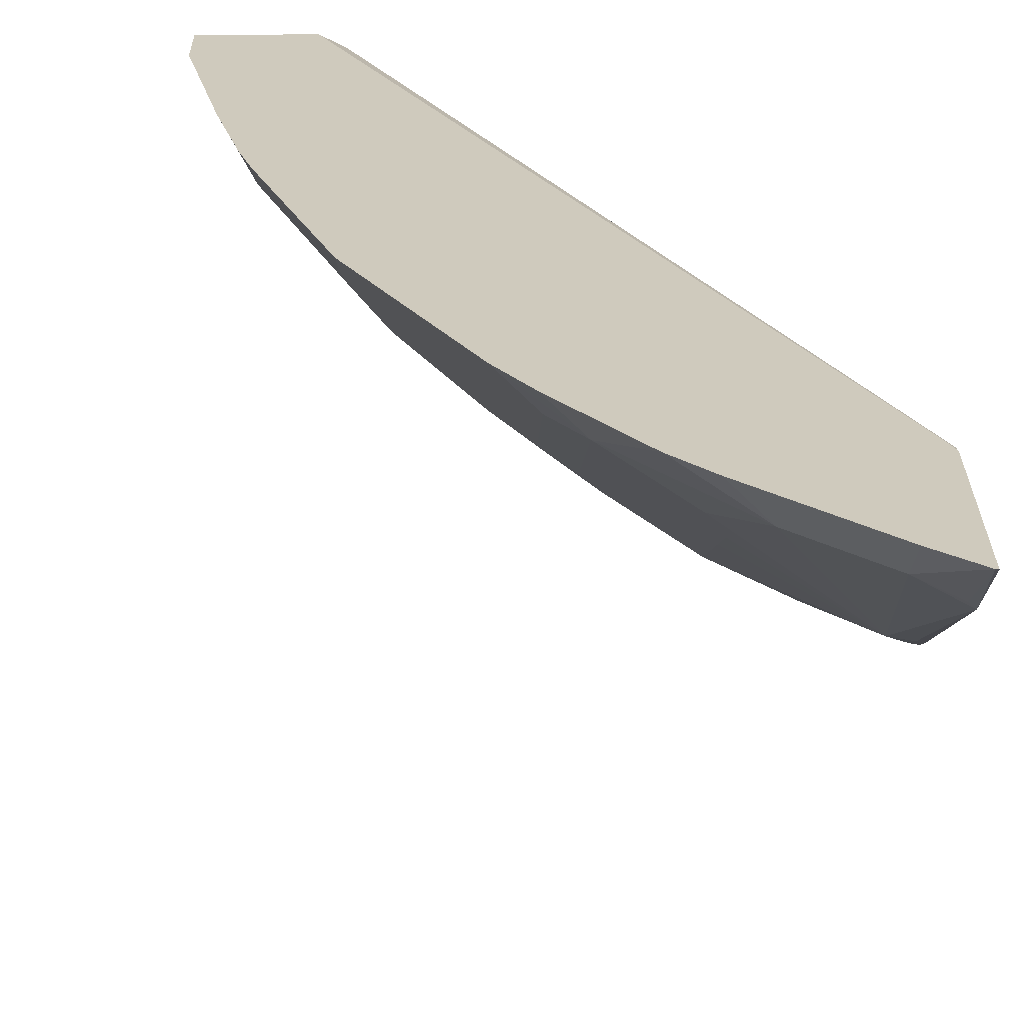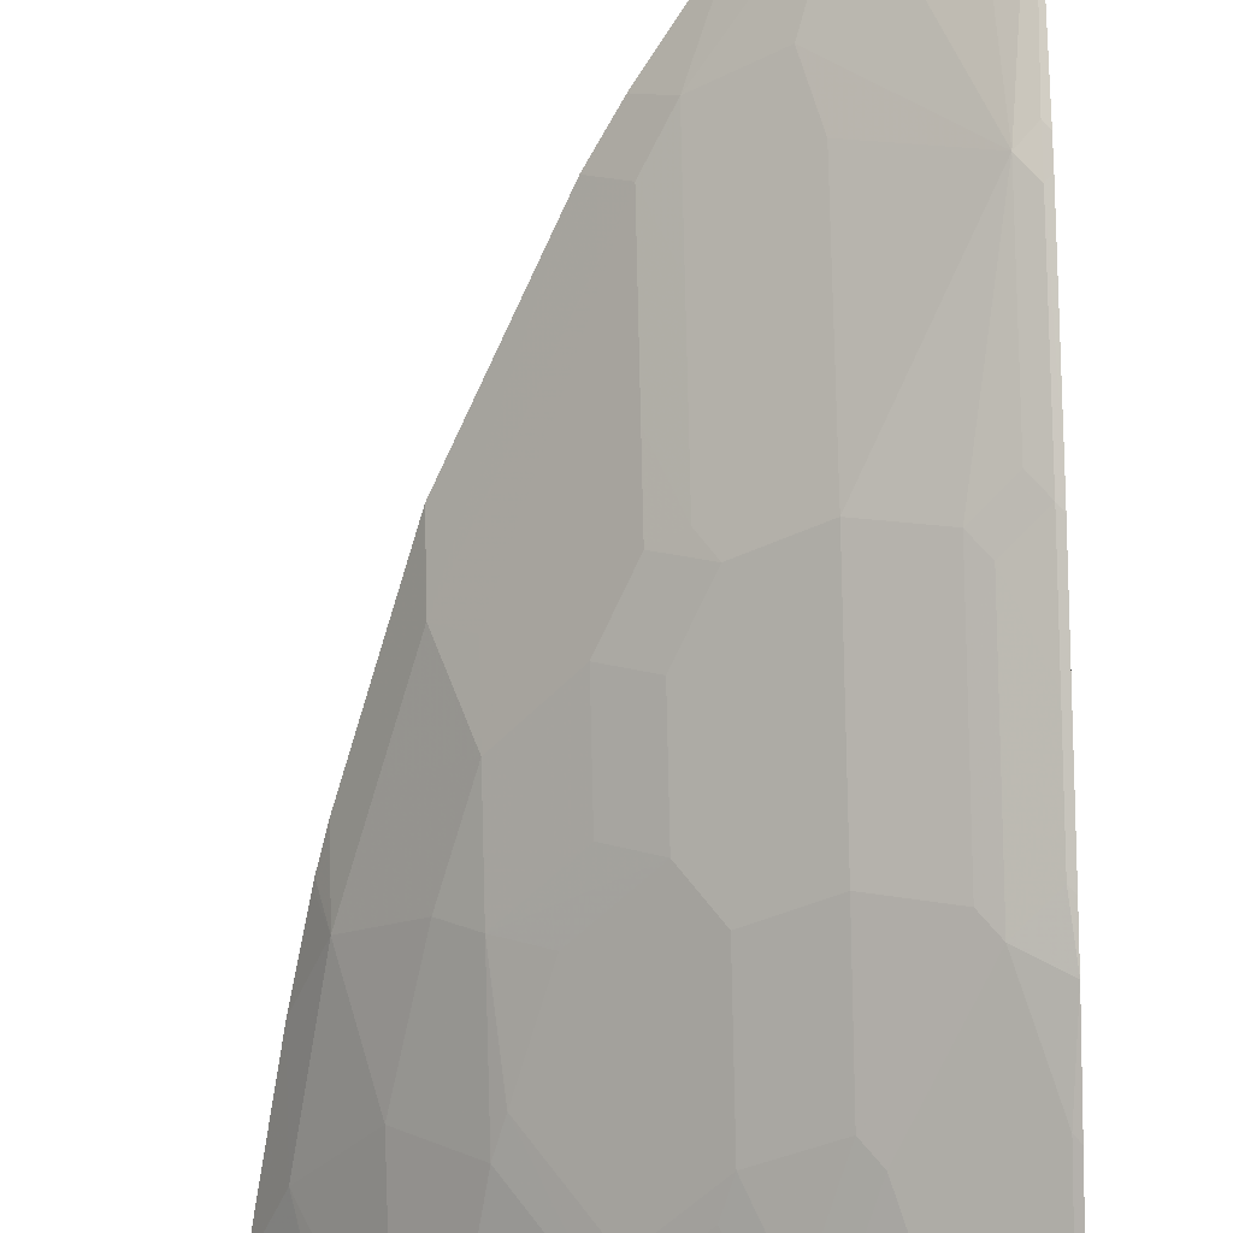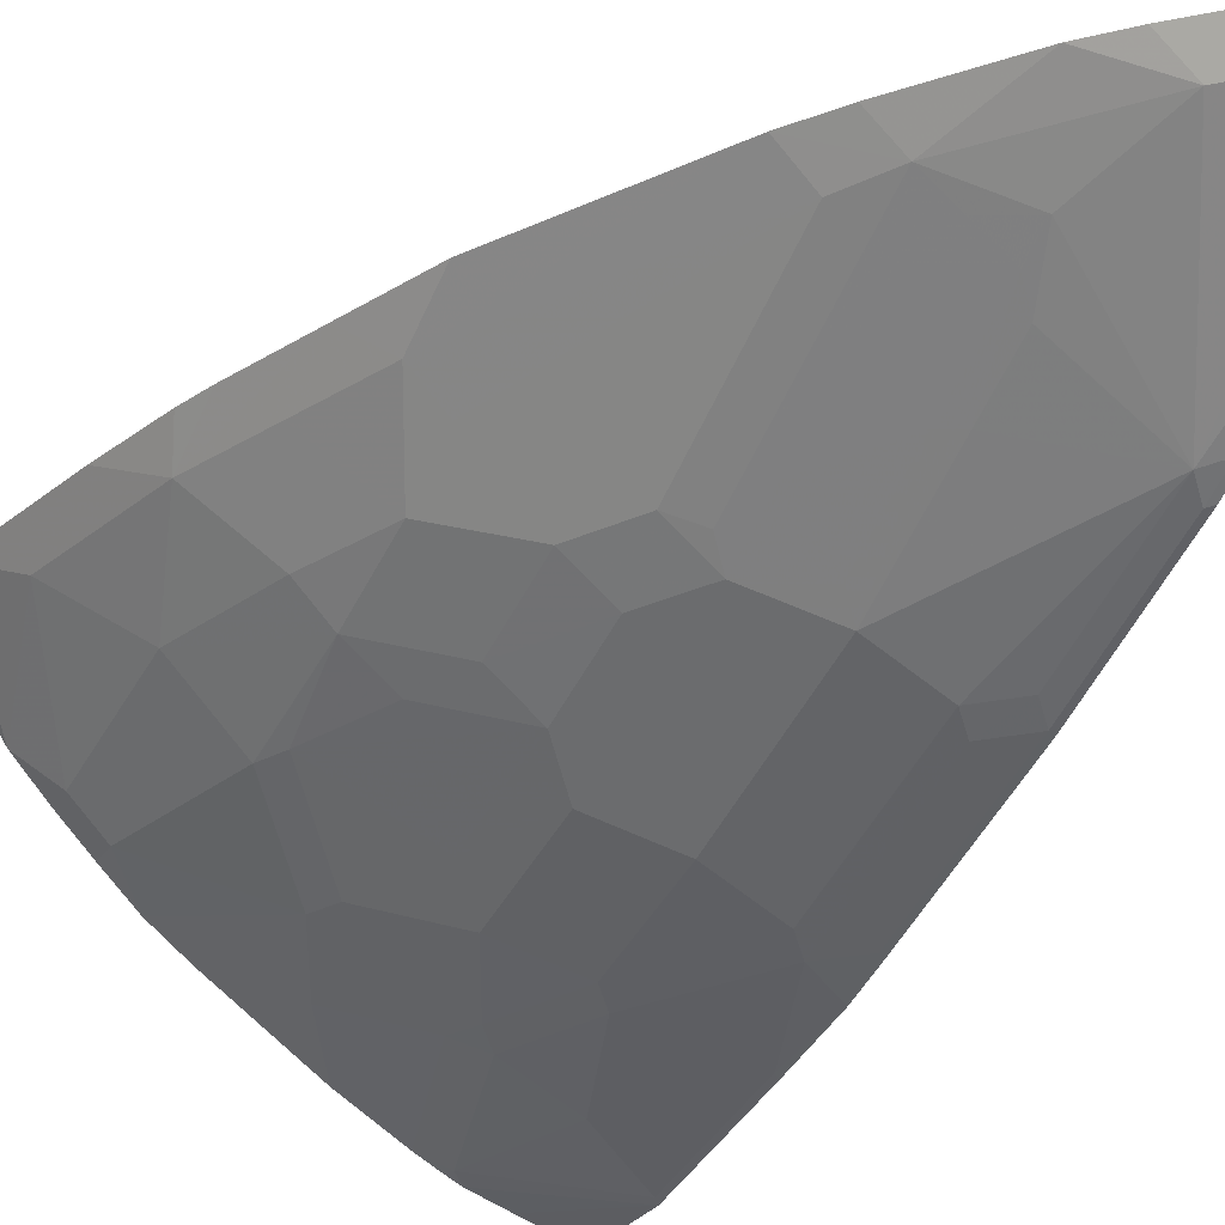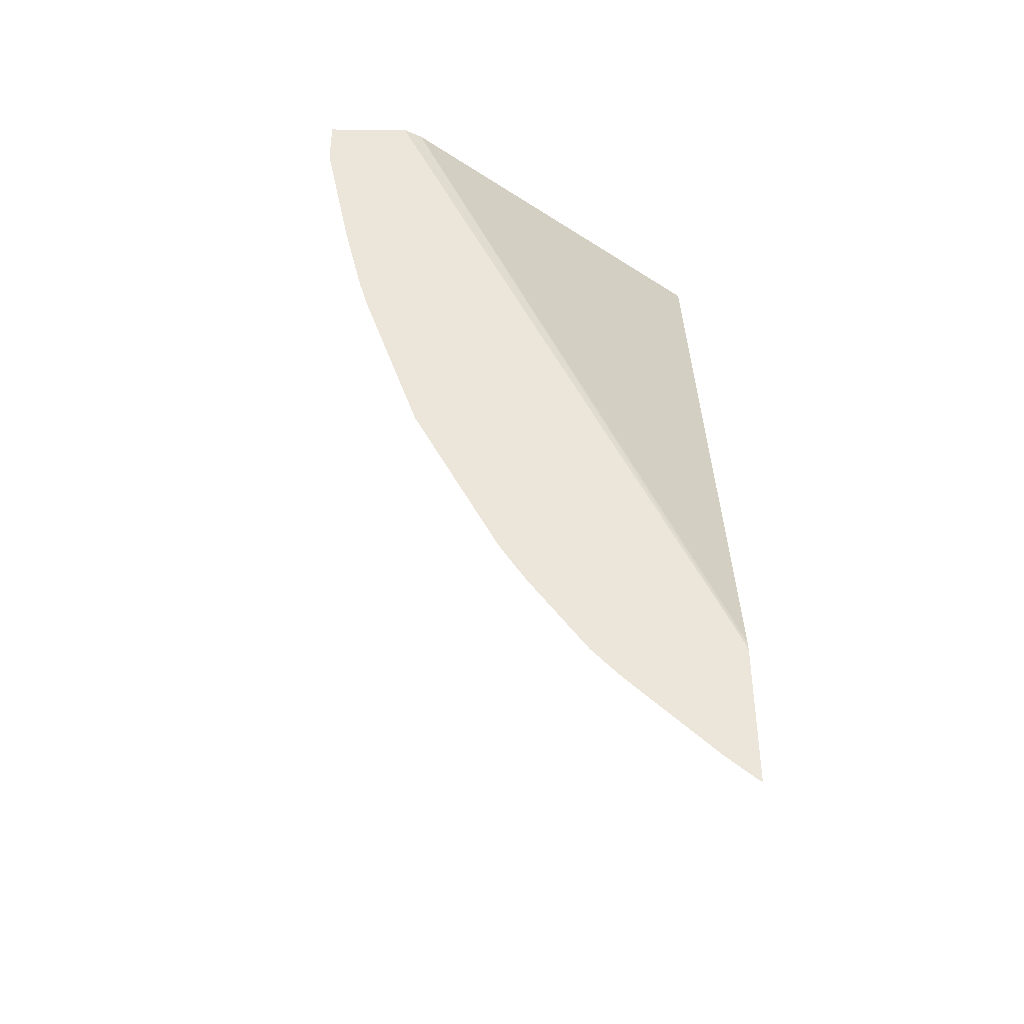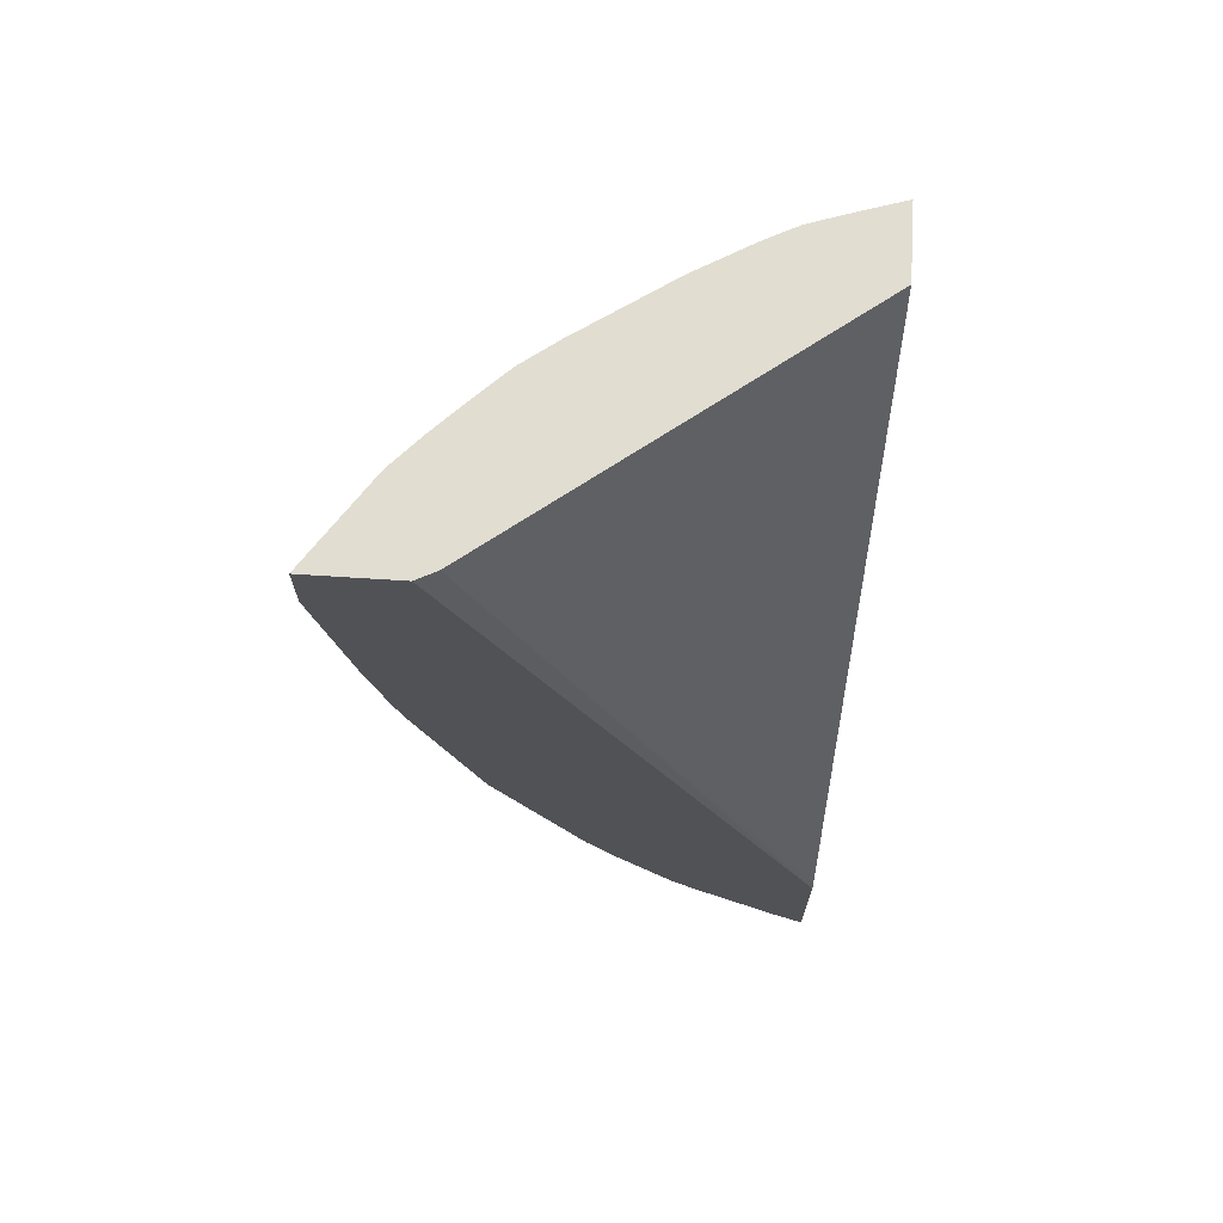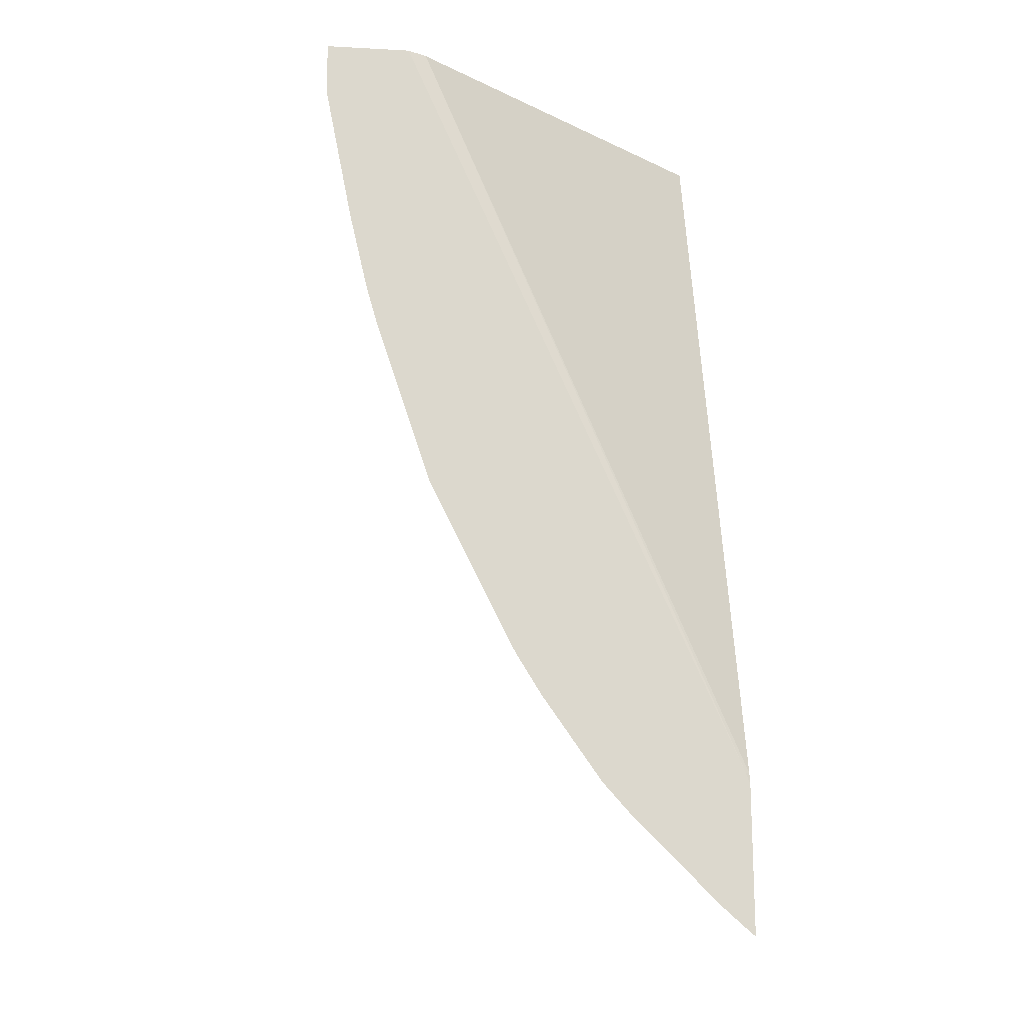
<metadata>
{"format":"obj","ext":"obj","renderer":"f3d","projection":"perspective","resolution":1024,"background":"white","views":[{"elev":22.8,"azim":-0.6,"up":"+Z"},{"elev":-75.2,"azim":1.4,"up":"+Z"},{"elev":-26.2,"azim":-26.6,"up":"+Z"},{"elev":-42.2,"azim":-0.5,"up":"+Y"},{"elev":68.8,"azim":3.7,"up":"+Y"},{"elev":-16.7,"azim":-6.1,"up":"+Y"}]}
</metadata>
<code>
v -0.2338 -0.02362 -0.6165
v -0.2684 -0.02362 -0.6052
v -0.2338 -0.02362 -0.5643
v -0.2338 -0.08931 -0.6159
v -0.292 -0.02362 -0.5971
v -0.4678 -0.02362 -0.3853
v -0.2338 -0.578 -0.3803
v -0.2374 -0.0929 -0.6141
v -0.2338 -0.1925 -0.5952
v -0.2993 -0.03098 -0.5934
v -0.3018 -0.02362 -0.5922
v -0.4816 -0.02362 -0.3785
v -0.2366 -0.578 -0.3785
v -0.2338 -0.5862 -0.3785
v -0.2787 -0.1136 -0.5934
v -0.2374 -0.1961 -0.5934
v -0.258 -0.1549 -0.5934
v -0.2338 -0.2477 -0.5832
v -0.3155 -0.02362 -0.585
v -0.32 -0.1136 -0.5728
v -0.3372 -0.1033 -0.5642
v -0.5435 -0.02362 -0.3785
v -0.2338 -0.6894 -0.3785
v -0.2993 -0.1755 -0.5728
v -0.258 -0.258 -0.5728
v -0.2787 -0.2168 -0.5728
v -0.2338 -0.275 -0.5746
v -0.2374 -0.2787 -0.5728
v -0.3529 -0.02362 -0.5629
v -0.3303 -0.1239 -0.565
v -0.3096 -0.1858 -0.565
v -0.3784 -0.06194 -0.5436
v -0.3509 -0.1652 -0.5444
v -0.3578 -0.1445 -0.5436
v -0.502 -0.02362 -0.439
v -0.5435 -0.06194 -0.3785
v -0.235 -0.6891 -0.3785
v -0.2338 -0.6466 -0.4122
v -0.2993 -0.258 -0.5522
v -0.258 -0.3819 -0.5315
v -0.2684 -0.3922 -0.5238
v -0.2684 -0.2684 -0.565
v -0.2338 -0.337 -0.5539
v -0.2374 -0.3406 -0.5522
v -0.4158 -0.02362 -0.52
v -0.3509 -0.2477 -0.5238
v -0.3096 -0.2684 -0.5444
v -0.399 -0.1033 -0.5229
v -0.4393 -0.02362 -0.5024
v -0.3716 -0.1858 -0.5238
v -0.3922 -0.1239 -0.5238
v -0.4816 -0.02362 -0.461
v -0.4816 -0.04135 -0.461
v -0.5229 -0.1033 -0.3991
v -0.5228 -0.1652 -0.3785
v -0.2569 -0.6696 -0.3785
v -0.258 -0.6502 -0.3974
v -0.2374 -0.6502 -0.4077
v -0.2477 -0.516 -0.4825
v -0.2374 -0.5263 -0.4799
v -0.2338 -0.5227 -0.4826
v -0.2374 -0.4025 -0.5315
v -0.2477 -0.4128 -0.5238
v -0.3096 -0.3922 -0.5031
v -0.3096 -0.3303 -0.5238
v -0.2338 -0.3989 -0.5333
v -0.3716 -0.3303 -0.4825
v -0.3716 -0.2684 -0.5031
v -0.461 -0.04135 -0.4817
v -0.4335 -0.1652 -0.4825
v -0.4403 -0.1445 -0.4817
v -0.461 -0.02362 -0.4817
v -0.4816 -0.1445 -0.4404
v -0.5023 -0.2064 -0.3991
v -0.5102 -0.2191 -0.3785
v -0.3188 -0.6077 -0.3785
v -0.2993 -0.6089 -0.3974
v -0.2374 -0.5057 -0.4903
v -0.32 -0.5469 -0.418
v -0.3096 -0.516 -0.4412
v -0.3096 -0.4747 -0.4619
v -0.2338 -0.5093 -0.4893
v -0.2338 -0.4061 -0.5306
v -0.32 -0.4025 -0.4903
v -0.3509 -0.3715 -0.4825
v -0.3303 -0.351 -0.5031
v -0.32 -0.4644 -0.4593
v -0.399 -0.2684 -0.4817
v -0.3784 -0.3715 -0.461
v -0.399 -0.3303 -0.461
v -0.4403 -0.2271 -0.461
v -0.4128 -0.2271 -0.4825
v -0.461 -0.2271 -0.4404
v -0.4403 -0.289 -0.4404
v -0.4816 -0.2684 -0.3991
v -0.4816 -0.3097 -0.3785
v -0.5022 -0.2477 -0.3785
v -0.5091 -0.2236 -0.3785
v -0.3382 -0.5859 -0.3785
v -0.3612 -0.5263 -0.3974
v -0.32 -0.5263 -0.4283
v -0.3509 -0.4128 -0.4619
v -0.3612 -0.3819 -0.4696
v -0.3509 -0.4954 -0.4206
v -0.3784 -0.4128 -0.4404
v -0.3784 -0.4954 -0.3991
v -0.4403 -0.3303 -0.4197
v -0.461 -0.3303 -0.3991
v -0.4609 -0.3715 -0.3785
v -0.3807 -0.5252 -0.3785
v -0.399 -0.4954 -0.3785
v -0.3612 -0.4644 -0.4283
v -0.4403 -0.4128 -0.3785
f 59 77 79
f 59 78 60
f 59 80 81
f 59 79 80
f 67 88 68
f 56 77 57
f 56 76 77
f 59 81 64
f 108 113 109
f 54 74 55
f 57 77 59
f 59 63 78
f 64 81 87
f 60 82 61
f 62 66 83
f 62 83 78
f 62 78 63
f 64 84 85
f 64 85 67
f 64 67 86
f 64 86 65
f 64 87 84
f 54 73 74
f 65 86 67
f 60 78 82
f 53 73 54
f 40 63 41
f 53 69 71
f 67 85 89
f 39 42 47
f 40 44 62
f 40 62 63
f 41 63 59
f 41 59 64
f 41 64 65
f 41 65 42
f 42 65 47
f 43 66 62
f 43 62 44
f 53 71 73
f 46 47 65
f 46 67 68
f 46 68 50
f 48 69 49
f 48 51 70
f 48 70 71
f 48 71 69
f 49 69 72
f 50 70 51
f 50 68 70
f 52 72 69
f 52 69 53
f 46 65 67
f 67 89 90
f 102 112 103
f 68 88 91
f 88 94 91
f 89 103 105
f 89 105 90
f 90 105 106
f 90 106 107
f 90 107 94
f 91 94 93
f 94 107 108
f 94 108 95
f 95 108 96
f 96 108 109
f 88 90 94
f 99 110 100
f 100 111 106
f 100 106 112
f 100 112 104
f 100 104 101
f 102 104 112
f 103 112 106
f 103 106 105
f 106 111 108
f 106 108 107
f 108 111 113
f 38 60 61
f 100 110 111
f 67 90 88
f 87 104 102
f 85 103 89
f 68 91 92
f 68 92 70
f 70 92 91
f 70 91 71
f 71 91 73
f 73 91 93
f 73 93 74
f 74 93 94
f 74 94 95
f 74 95 96
f 74 96 97
f 87 101 104
f 74 97 98
f 76 99 77
f 77 99 100
f 77 100 79
f 78 83 82
f 79 100 101
f 79 101 80
f 80 101 81
f 81 101 87
f 84 87 102
f 84 102 85
f 85 102 103
f 74 98 75
f 38 59 60
f 55 74 75
f 38 58 57
f 3 6 7
f 4 8 5
f 4 9 16
f 4 16 8
f 5 10 11
f 5 8 10
f 6 12 13
f 6 13 7
f 7 13 14
f 8 15 10
f 8 16 17
f 2 4 5
f 8 17 15
f 10 19 11
f 10 15 20
f 10 20 21
f 10 21 19
f 12 22 36
f 12 36 55
f 12 55 75
f 12 75 98
f 12 98 97
f 12 97 96
f 12 96 109
f 9 18 16
f 12 109 113
f 1 4 2
f 1 18 9
f 1 2 5
f 1 5 11
f 1 11 19
f 1 19 29
f 1 29 45
f 1 45 49
f 1 49 72
f 1 72 52
f 1 52 35
f 1 35 22
f 1 22 12
f 1 9 4
f 1 12 6
f 1 3 7
f 1 7 14
f 1 14 23
f 1 23 38
f 1 38 61
f 1 61 82
f 1 82 83
f 1 83 66
f 1 66 43
f 1 43 27
f 1 27 18
f 1 6 3
f 12 113 111
f 38 57 59
f 12 110 99
f 25 40 41
f 25 41 42
f 25 42 26
f 26 42 39
f 27 43 28
f 28 43 44
f 29 32 45
f 30 31 33
f 31 46 33
f 31 47 46
f 32 34 48
f 25 44 40
f 32 48 49
f 33 46 50
f 33 50 51
f 34 51 48
f 35 52 53
f 35 53 54
f 35 54 36
f 36 54 55
f 37 56 57
f 37 57 58
f 37 58 38
f 12 111 110
f 32 49 45
f 25 28 44
f 33 51 34
f 24 39 47
f 12 99 76
f 24 47 31
f 12 76 56
f 12 56 37
f 12 37 23
f 12 23 14
f 15 17 26
f 15 26 24
f 15 24 20
f 16 18 25
f 16 25 26
f 16 26 17
f 12 14 13
f 18 28 25
f 24 26 39
f 18 27 28
f 22 35 36
f 21 34 32
f 23 37 38
f 21 30 33
f 21 33 34
f 21 32 29
f 20 31 30
f 20 24 31
f 20 30 21
f 19 21 29

</code>
